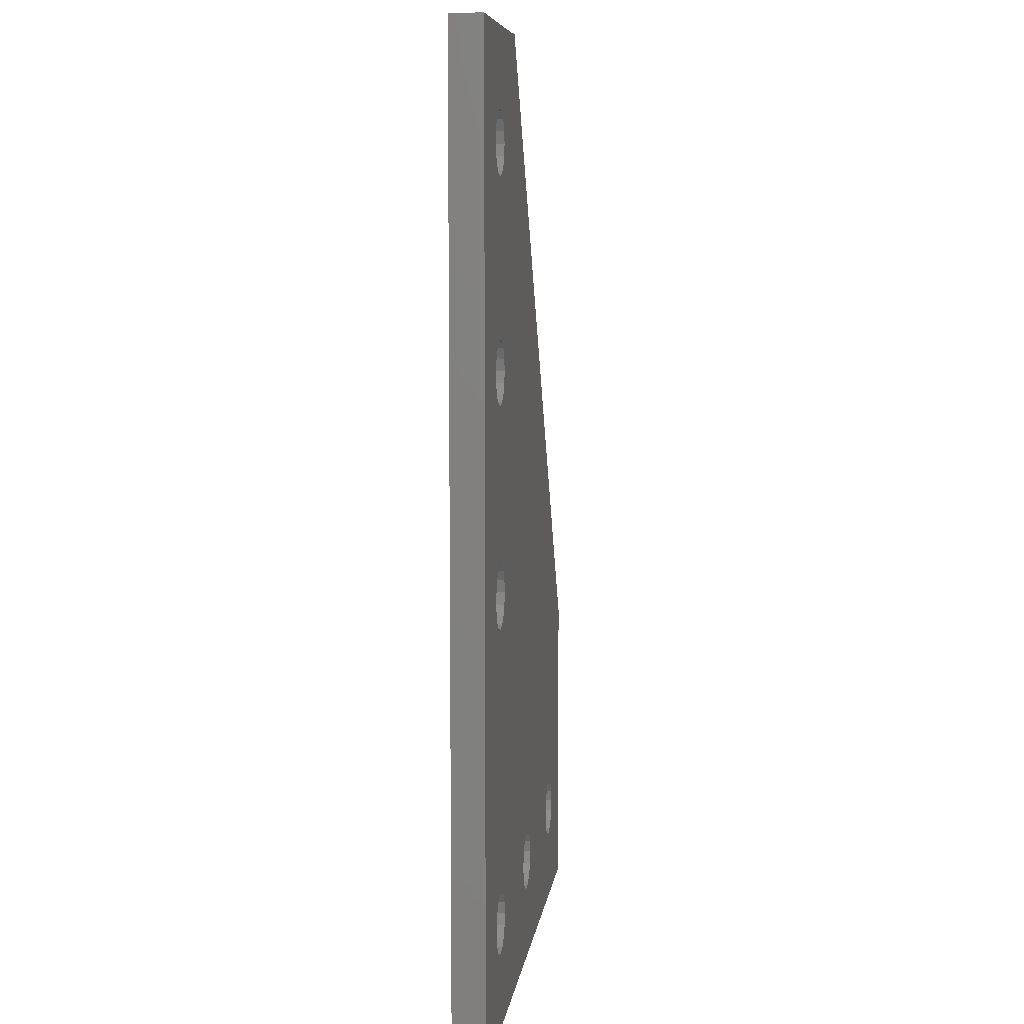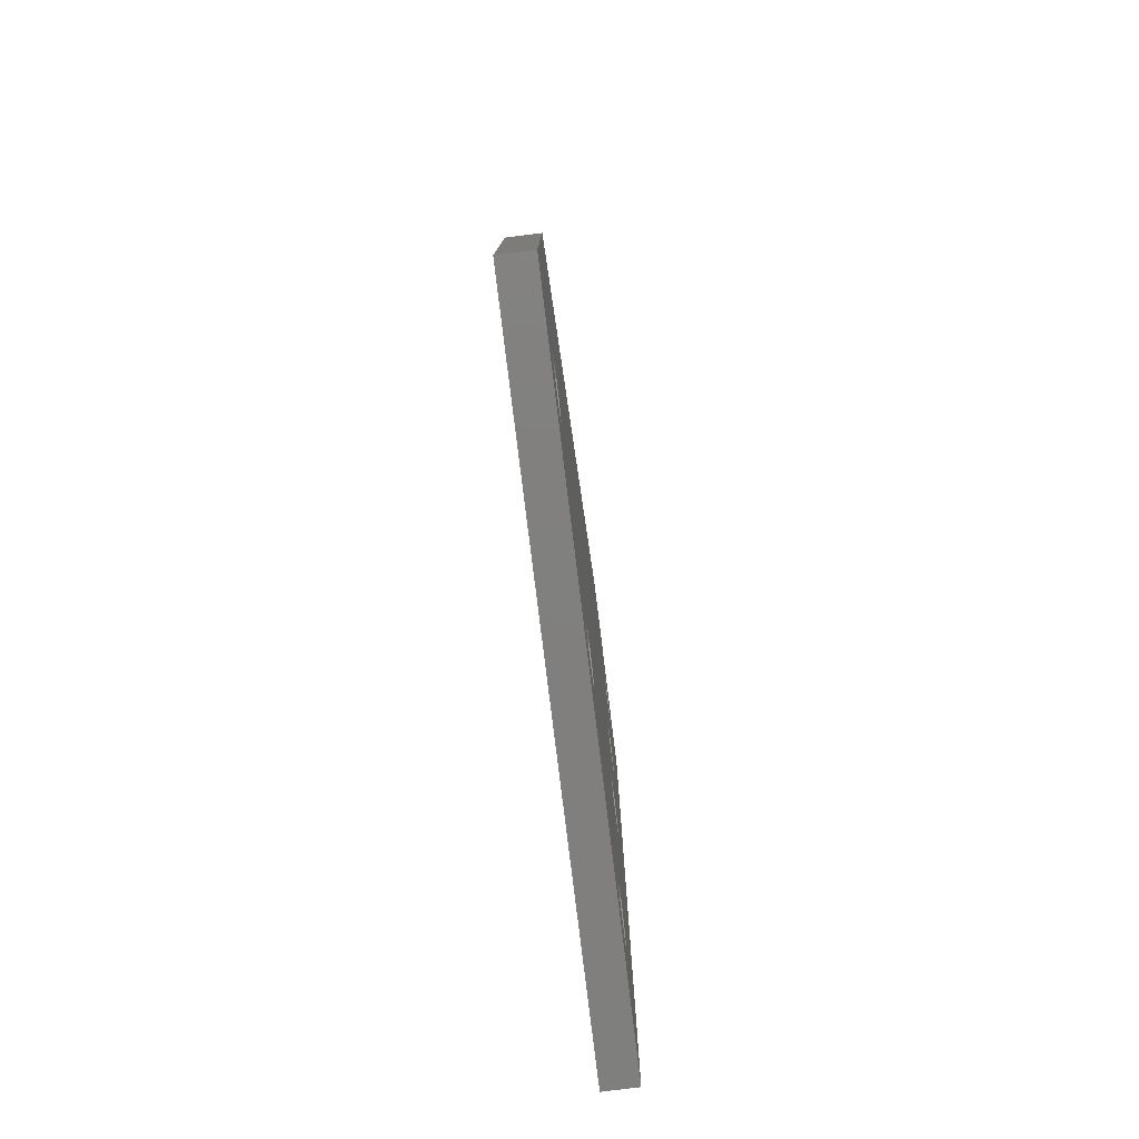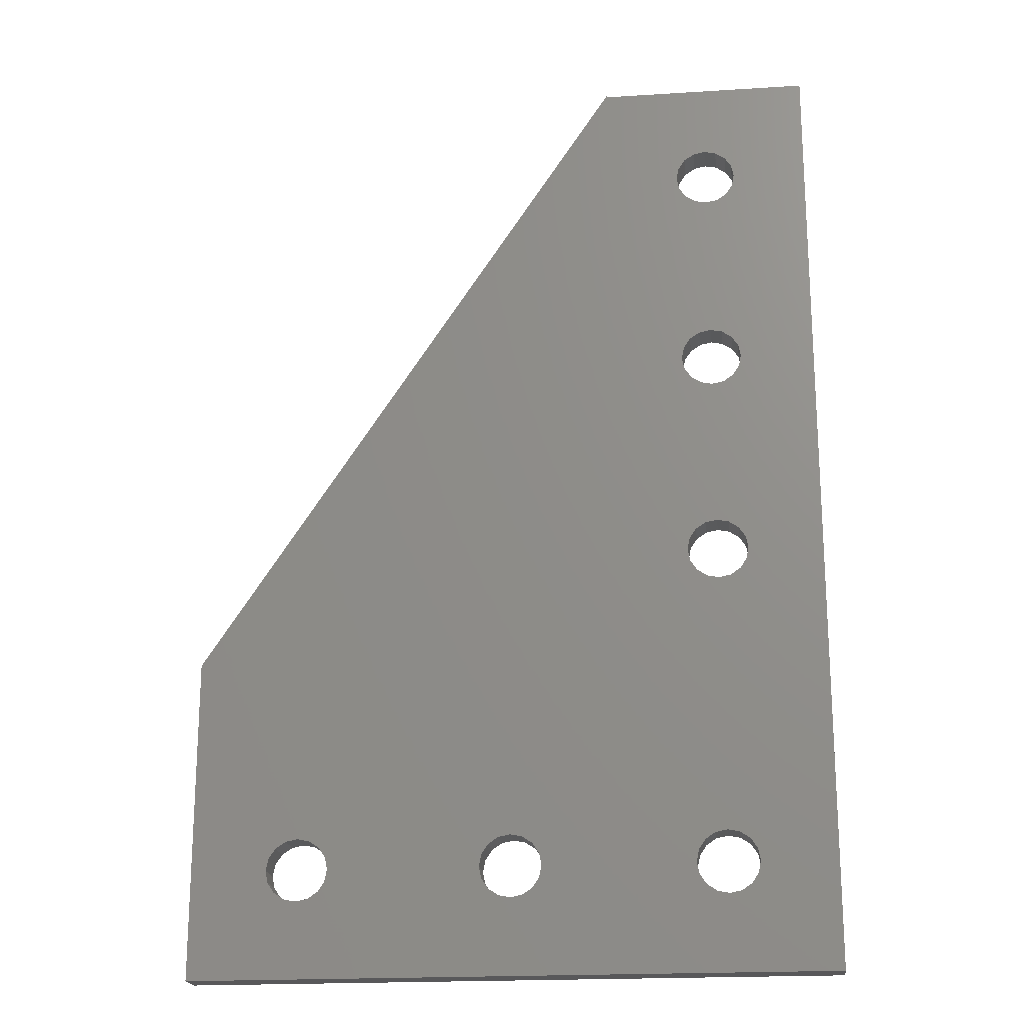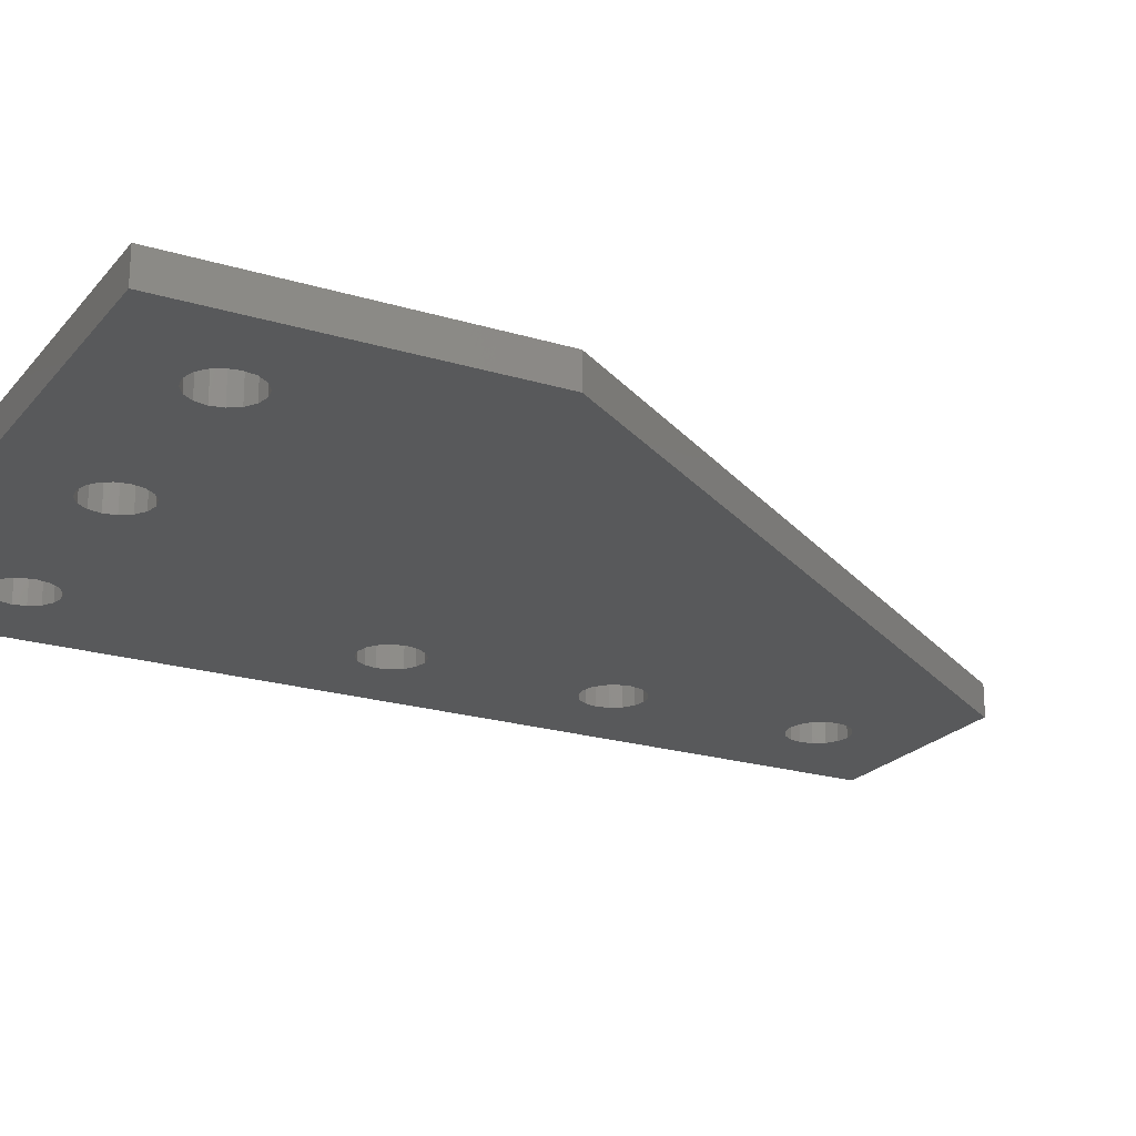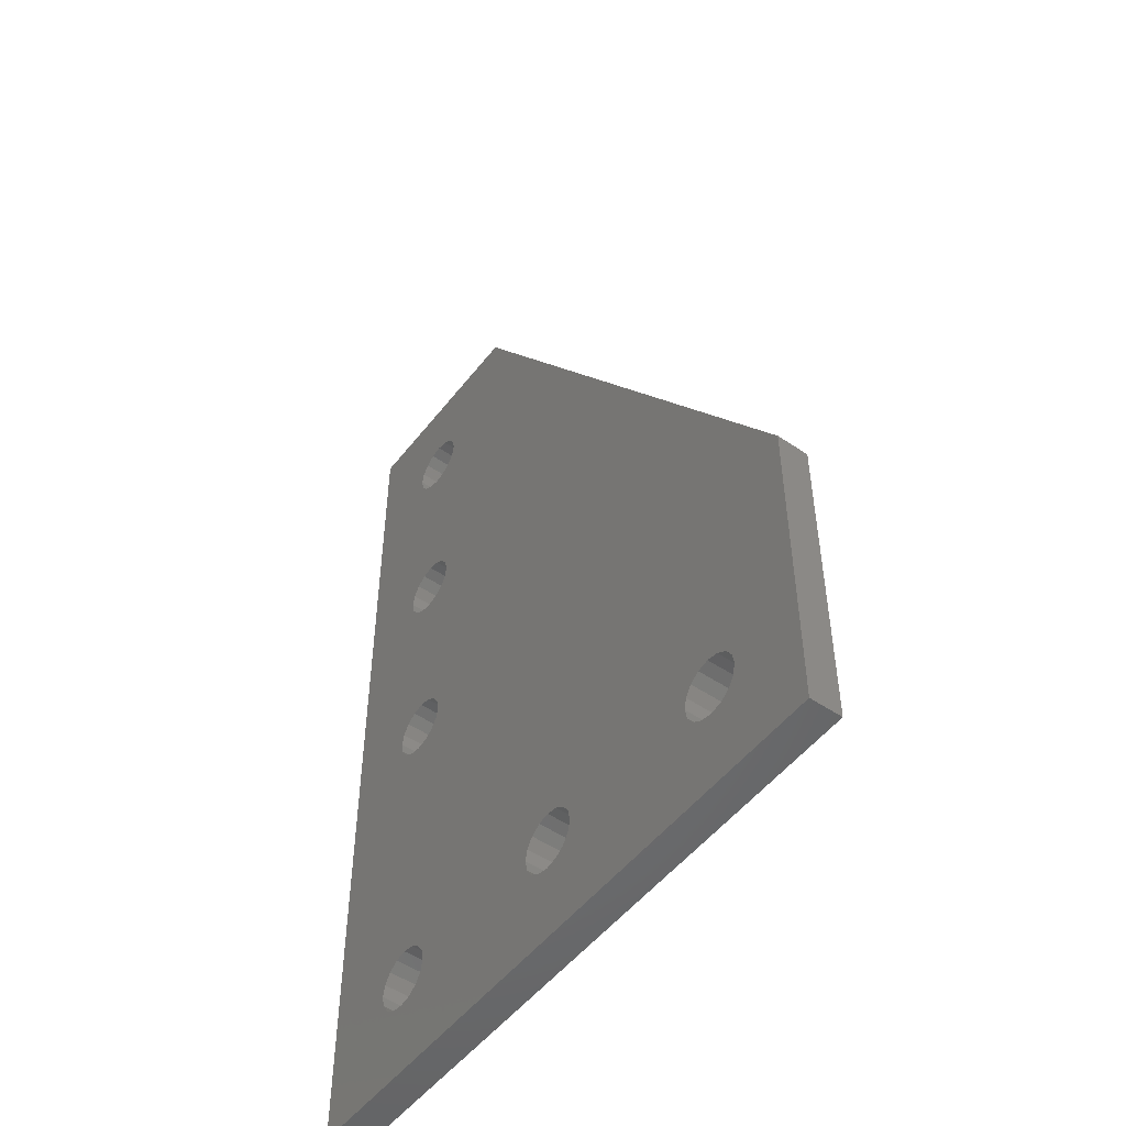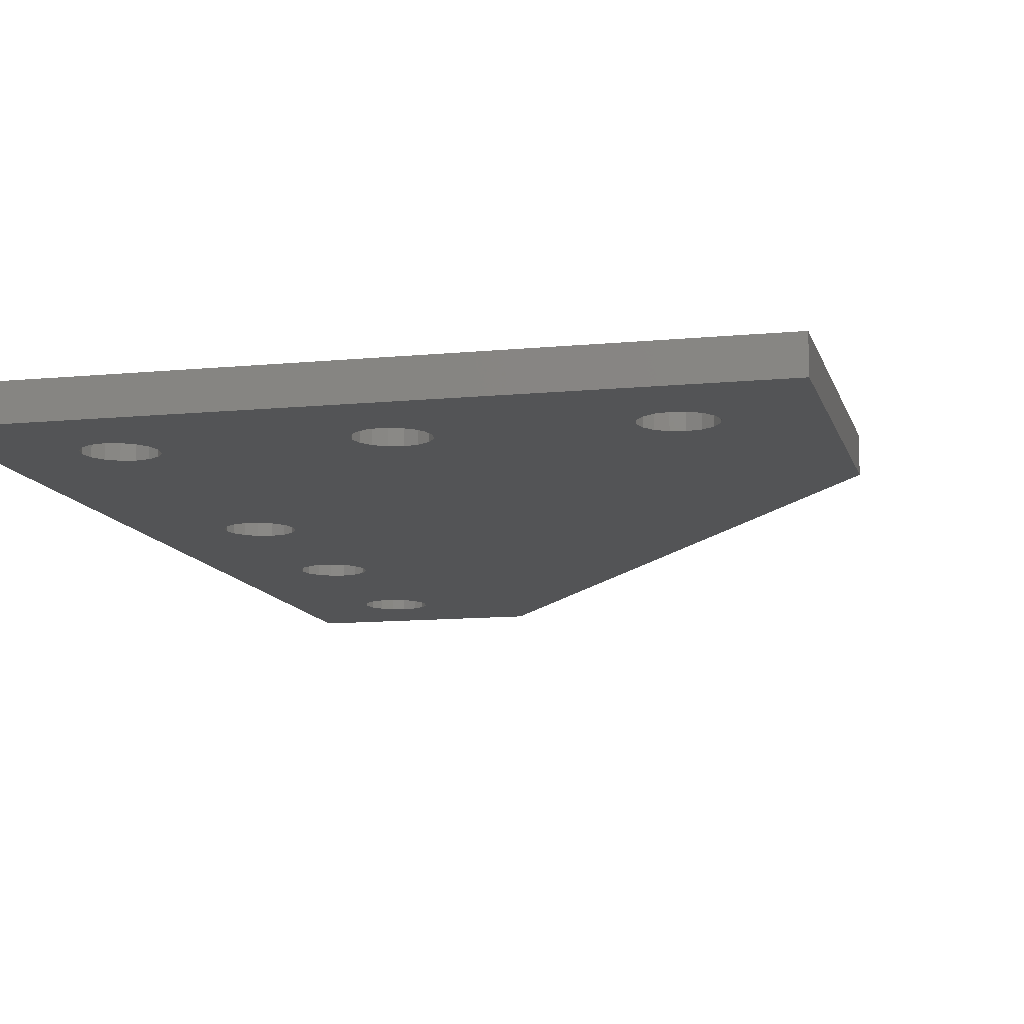
<metadata>
{"format":"stl","ext":"stl","renderer":"f3d","projection":"perspective","resolution":1024,"background":"white","views":[{"elev":7.4,"azim":-82.8,"up":"+Y"},{"elev":-79.8,"azim":97.0,"up":"+Y"},{"elev":-19.9,"azim":-173.3,"up":"+Y"},{"elev":-21.7,"azim":61.8,"up":"+Z"},{"elev":-50.8,"azim":53.5,"up":"+Y"},{"elev":-11.2,"azim":13.6,"up":"+Z"}]}
</metadata>
<code>
# stl→obj: 204 verts, 428 faces
v 12.68 78.89 0
v 19.9 90 0
v 12.68 61.11 0
v 12.9 80 0
v 12.05 62.05 0
v 12.05 77.95 0
v 11.11 62.68 0
v 11.11 77.32 0
v 10 62.9 0
v 10 77.1 0
v 8.89 62.68 0
v 8.89 77.32 0
v 7.949 62.05 0
v 7.949 77.95 0
v 7.321 61.11 0
v 7.321 78.89 0
v 0 90 0
v 7.1 60 0
v 12.68 41.11 0
v 12.9 60 0
v 12.9 40 0
v 12.68 58.89 0
v 12.05 42.05 0
v 12.05 57.95 0
v 11.11 42.68 0
v 11.11 57.32 0
v 10 42.9 0
v 10 57.1 0
v 8.89 42.68 0
v 8.89 57.32 0
v 7.949 42.05 0
v 7.949 57.95 0
v 7.321 41.11 0
v 7.321 58.89 0
v 7.1 40 0
v 12.05 12.05 0
v 27.95 12.05 0
v 12.68 11.11 0
v 12.68 38.89 0
v 12.05 37.95 0
v 11.11 12.68 0
v 11.11 37.32 0
v 10 12.9 0
v 10 37.1 0
v 8.89 12.68 0
v 8.89 37.32 0
v 7.949 12.05 0
v 7.949 37.95 0
v 7.321 11.11 0
v 7.321 38.89 0
v 0 0 0
v 7.1 10 0
v 52.68 11.11 0
v 60 0 0
v 52.9 10 0
v 52.68 8.89 0
v 52.05 7.949 0
v 51.11 7.321 0
v 50 7.1 0
v 48.89 7.321 0
v 47.32 8.89 0
v 32.9 10 0
v 47.1 10 0
v 32.68 8.89 0
v 47.95 7.949 0
v 32.05 7.949 0
v 31.11 7.321 0
v 30 7.1 0
v 28.89 12.68 0
v 27.32 8.89 0
v 12.9 10 0
v 27.1 10 0
v 12.68 8.89 0
v 27.95 7.949 0
v 12.05 7.949 0
v 28.89 7.321 0
v 11.11 7.321 0
v 7.321 8.89 0
v 7.949 7.949 0
v 8.89 7.321 0
v 10 7.1 0
v 60 30 0
v 52.05 12.05 0
v 51.11 12.68 0
v 50 12.9 0
v 48.89 12.68 0
v 31.11 12.68 0
v 47.95 12.05 0
v 47.32 11.11 0
v 32.68 11.11 0
v 32.05 12.05 0
v 30 12.9 0
v 27.32 11.11 0
v 19.9 90.15 0
v 12.68 81.11 0
v 12.05 82.05 0
v 11.11 82.68 0
v 10 82.9 0
v 8.89 82.68 0
v 7.949 82.05 0
v 7.321 81.11 0
v 7.1 80 0
v 60 0 3
v 0 0 3
v 60 30 3
v 19.9 90.15 3
v 0 90 3
v 28.89 12.68 3
v 12.05 37.95 3
v 27.95 12.05 3
v 12.68 11.11 3
v 12.9 10 3
v 12.05 12.05 3
v 11.11 37.32 3
v 11.11 12.68 3
v 10 37.1 3
v 10 12.9 3
v 8.89 37.32 3
v 8.89 12.68 3
v 7.949 37.95 3
v 7.949 12.05 3
v 7.321 38.89 3
v 7.321 11.11 3
v 7.1 40 3
v 12.68 41.11 3
v 12.68 58.89 3
v 12.9 40 3
v 12.05 57.95 3
v 12.05 42.05 3
v 11.11 57.32 3
v 11.11 42.68 3
v 10 57.1 3
v 10 42.9 3
v 8.89 57.32 3
v 8.89 42.68 3
v 7.949 57.95 3
v 7.949 42.05 3
v 7.321 58.89 3
v 7.321 41.11 3
v 7.1 60 3
v 12.68 61.11 3
v 19.9 90 3
v 12.68 78.89 3
v 12.9 60 3
v 12.05 77.95 3
v 12.05 62.05 3
v 11.11 77.32 3
v 11.11 62.68 3
v 10 77.1 3
v 10 62.9 3
v 8.89 77.32 3
v 8.89 62.68 3
v 7.949 77.95 3
v 7.949 62.05 3
v 7.321 78.89 3
v 7.321 61.11 3
v 7.1 80 3
v 12.68 81.11 3
v 12.9 80 3
v 12.05 82.05 3
v 11.11 82.68 3
v 10 82.9 3
v 7.321 81.11 3
v 7.949 82.05 3
v 8.89 82.68 3
v 52.68 11.11 3
v 52.9 10 3
v 52.05 12.05 3
v 51.11 12.68 3
v 50 12.9 3
v 48.89 12.68 3
v 31.11 12.68 3
v 47.32 11.11 3
v 32.9 10 3
v 47.1 10 3
v 32.68 11.11 3
v 47.95 12.05 3
v 32.05 12.05 3
v 30 12.9 3
v 12.68 38.89 3
v 52.68 8.89 3
v 52.05 7.949 3
v 51.11 7.321 3
v 50 7.1 3
v 48.89 7.321 3
v 47.32 8.89 3
v 32.68 8.89 3
v 47.95 7.949 3
v 32.05 7.949 3
v 31.11 7.321 3
v 30 7.1 3
v 28.89 7.321 3
v 27.32 11.11 3
v 27.1 10 3
v 27.32 8.89 3
v 12.68 8.89 3
v 27.95 7.949 3
v 12.05 7.949 3
v 11.11 7.321 3
v 10 7.1 3
v 8.89 7.321 3
v 7.949 7.949 3
v 7.321 8.89 3
v 7.1 10 3
f 1 2 3
f 2 1 4
f 5 1 3
f 5 6 1
f 7 6 5
f 7 8 6
f 9 8 7
f 9 10 8
f 11 10 9
f 11 12 10
f 13 12 11
f 13 14 12
f 15 14 13
f 15 16 14
f 17 15 18
f 15 17 16
f 19 20 21
f 19 22 20
f 23 22 19
f 23 24 22
f 25 24 23
f 25 26 24
f 27 26 25
f 27 28 26
f 29 28 27
f 29 30 28
f 31 30 29
f 31 32 30
f 33 32 31
f 33 34 32
f 35 34 33
f 34 35 18
f 36 37 38
f 37 39 21
f 40 37 36
f 37 40 39
f 41 40 36
f 41 42 40
f 43 42 41
f 43 44 42
f 45 44 43
f 45 46 44
f 47 46 45
f 47 48 46
f 49 48 47
f 49 50 48
f 51 49 52
f 49 51 50
f 53 54 55
f 54 56 55
f 54 57 56
f 54 58 57
f 54 59 58
f 54 60 59
f 61 62 63
f 64 61 65
f 66 65 60
f 67 60 54
f 61 64 62
f 65 66 64
f 60 67 66
f 54 68 67
f 51 68 54
f 37 21 69
f 70 71 72
f 73 70 74
f 75 74 76
f 68 51 76
f 70 73 71
f 74 75 73
f 76 77 75
f 76 51 77
f 50 51 35
f 17 35 51
f 35 17 18
f 78 51 52
f 79 51 78
f 80 51 79
f 81 51 80
f 77 51 81
f 54 53 82
f 83 82 53
f 84 82 83
f 85 82 84
f 86 82 85
f 87 86 88
f 62 89 63
f 90 89 62
f 89 90 88
f 91 88 90
f 87 88 91
f 86 87 82
f 92 82 87
f 2 92 69
f 71 93 72
f 38 93 71
f 93 38 37
f 92 2 82
f 82 2 94
f 20 69 21
f 69 20 2
f 3 2 20
f 95 2 4
f 96 2 95
f 97 2 96
f 98 2 97
f 17 98 99
f 98 17 2
f 100 17 99
f 101 17 100
f 102 17 101
f 16 17 102
f 51 103 104
f 103 51 54
f 105 94 106
f 94 105 82
f 51 107 17
f 107 51 104
f 108 109 110
f 110 111 112
f 113 110 109
f 110 113 111
f 114 113 109
f 114 115 113
f 116 115 114
f 116 117 115
f 118 117 116
f 118 119 117
f 120 119 118
f 120 121 119
f 122 121 120
f 122 123 121
f 104 122 124
f 122 104 123
f 125 105 126
f 105 125 127
f 128 125 126
f 128 129 125
f 130 129 128
f 130 131 129
f 132 131 130
f 132 133 131
f 134 133 132
f 134 135 133
f 136 135 134
f 136 137 135
f 138 137 136
f 138 139 137
f 140 139 138
f 139 140 124
f 141 142 143
f 142 141 144
f 145 141 143
f 145 146 141
f 147 146 145
f 147 148 146
f 149 148 147
f 149 150 148
f 151 150 149
f 151 152 150
f 153 152 151
f 153 154 152
f 155 154 153
f 155 156 154
f 107 155 157
f 155 107 156
f 142 158 159
f 142 160 158
f 142 161 160
f 142 162 161
f 107 162 142
f 156 107 140
f 140 107 124
f 104 124 107
f 163 107 157
f 164 107 163
f 165 107 164
f 162 107 165
f 166 103 105
f 103 166 167
f 105 168 166
f 105 169 168
f 105 170 169
f 105 171 170
f 172 171 105
f 173 174 175
f 176 173 177
f 171 172 177
f 173 176 174
f 177 178 176
f 177 172 178
f 127 172 105
f 172 127 179
f 180 179 127
f 126 105 144
f 144 105 142
f 142 105 106
f 181 103 167
f 182 103 181
f 183 103 182
f 184 103 183
f 185 103 184
f 174 186 175
f 187 186 174
f 186 187 188
f 189 188 187
f 188 189 185
f 190 185 189
f 185 190 103
f 191 103 190
f 104 191 192
f 179 180 108
f 143 142 159
f 109 108 180
f 110 112 193
f 193 112 194
f 194 112 195
f 196 195 112
f 195 196 197
f 198 197 196
f 197 198 192
f 199 192 198
f 104 192 199
f 104 199 200
f 191 104 103
f 201 104 200
f 202 104 201
f 203 104 202
f 204 104 203
f 123 104 204
f 71 111 38
f 111 71 112
f 203 52 204
f 52 203 78
f 45 117 119
f 117 45 43
f 77 200 199
f 200 77 81
f 75 199 198
f 199 75 77
f 41 113 115
f 113 41 36
f 38 113 36
f 113 38 111
f 43 115 117
f 115 43 41
f 123 47 121
f 47 123 49
f 204 49 123
f 49 204 52
f 47 119 121
f 119 47 45
f 73 112 71
f 112 73 196
f 75 196 73
f 196 75 198
f 81 201 200
f 201 81 80
f 80 202 201
f 202 80 79
f 202 78 203
f 78 202 79
f 62 176 90
f 176 62 174
f 69 179 108
f 179 69 92
f 67 191 190
f 191 67 68
f 66 190 189
f 190 66 67
f 87 178 172
f 178 87 91
f 90 178 91
f 178 90 176
f 92 172 179
f 172 92 87
f 193 37 110
f 37 193 93
f 194 93 193
f 93 194 72
f 37 108 110
f 108 37 69
f 64 174 62
f 174 64 187
f 195 72 194
f 72 195 70
f 66 187 64
f 187 66 189
f 68 192 191
f 192 68 76
f 76 197 192
f 197 76 74
f 197 70 195
f 70 197 74
f 55 166 53
f 166 55 167
f 86 170 171
f 170 86 85
f 58 184 183
f 184 58 59
f 57 183 182
f 183 57 58
f 84 168 169
f 168 84 83
f 53 168 83
f 168 53 166
f 85 169 170
f 169 85 84
f 173 88 177
f 88 173 89
f 175 89 173
f 89 175 63
f 88 171 177
f 171 88 86
f 56 167 55
f 167 56 181
f 186 63 175
f 63 186 61
f 57 181 56
f 181 57 182
f 59 185 184
f 185 59 60
f 60 188 185
f 188 60 65
f 188 61 186
f 61 188 65
f 103 82 105
f 82 103 54
f 21 125 19
f 125 21 127
f 29 133 135
f 133 29 27
f 42 116 114
f 116 42 44
f 40 114 109
f 114 40 42
f 25 129 131
f 129 25 23
f 19 129 23
f 129 19 125
f 27 131 133
f 131 27 25
f 139 31 137
f 31 139 33
f 124 33 139
f 33 124 35
f 31 135 137
f 135 31 29
f 39 127 21
f 127 39 180
f 122 35 124
f 35 122 50
f 40 180 39
f 180 40 109
f 44 118 116
f 118 44 46
f 46 120 118
f 120 46 48
f 120 50 122
f 50 120 48
f 20 141 3
f 141 20 144
f 11 150 152
f 150 11 9
f 26 132 130
f 132 26 28
f 24 130 128
f 130 24 26
f 7 146 148
f 146 7 5
f 3 146 5
f 146 3 141
f 9 148 150
f 148 9 7
f 156 13 154
f 13 156 15
f 140 15 156
f 15 140 18
f 13 152 154
f 152 13 11
f 22 144 20
f 144 22 126
f 138 18 140
f 18 138 34
f 24 126 22
f 126 24 128
f 28 134 132
f 134 28 30
f 30 136 134
f 136 30 32
f 136 34 138
f 34 136 32
f 4 158 95
f 158 4 159
f 99 162 165
f 162 99 98
f 8 149 147
f 149 8 10
f 6 147 145
f 147 6 8
f 97 160 161
f 160 97 96
f 95 160 96
f 160 95 158
f 98 161 162
f 161 98 97
f 163 100 164
f 100 163 101
f 157 101 163
f 101 157 102
f 100 165 164
f 165 100 99
f 1 159 4
f 159 1 143
f 155 102 157
f 102 155 16
f 6 143 1
f 143 6 145
f 10 151 149
f 151 10 12
f 12 153 151
f 153 12 14
f 153 16 155
f 16 153 14
f 2 106 94
f 106 2 142
f 2 107 142
f 107 2 17

</code>
